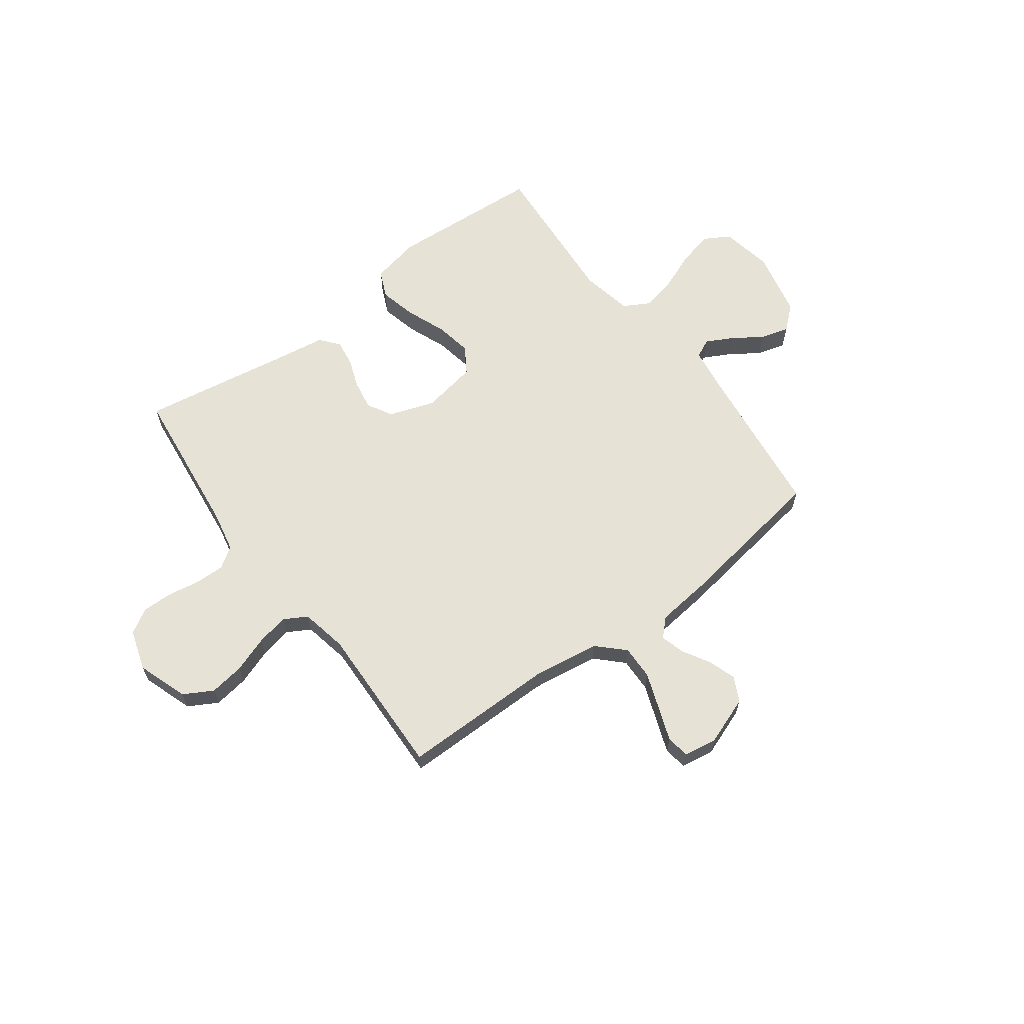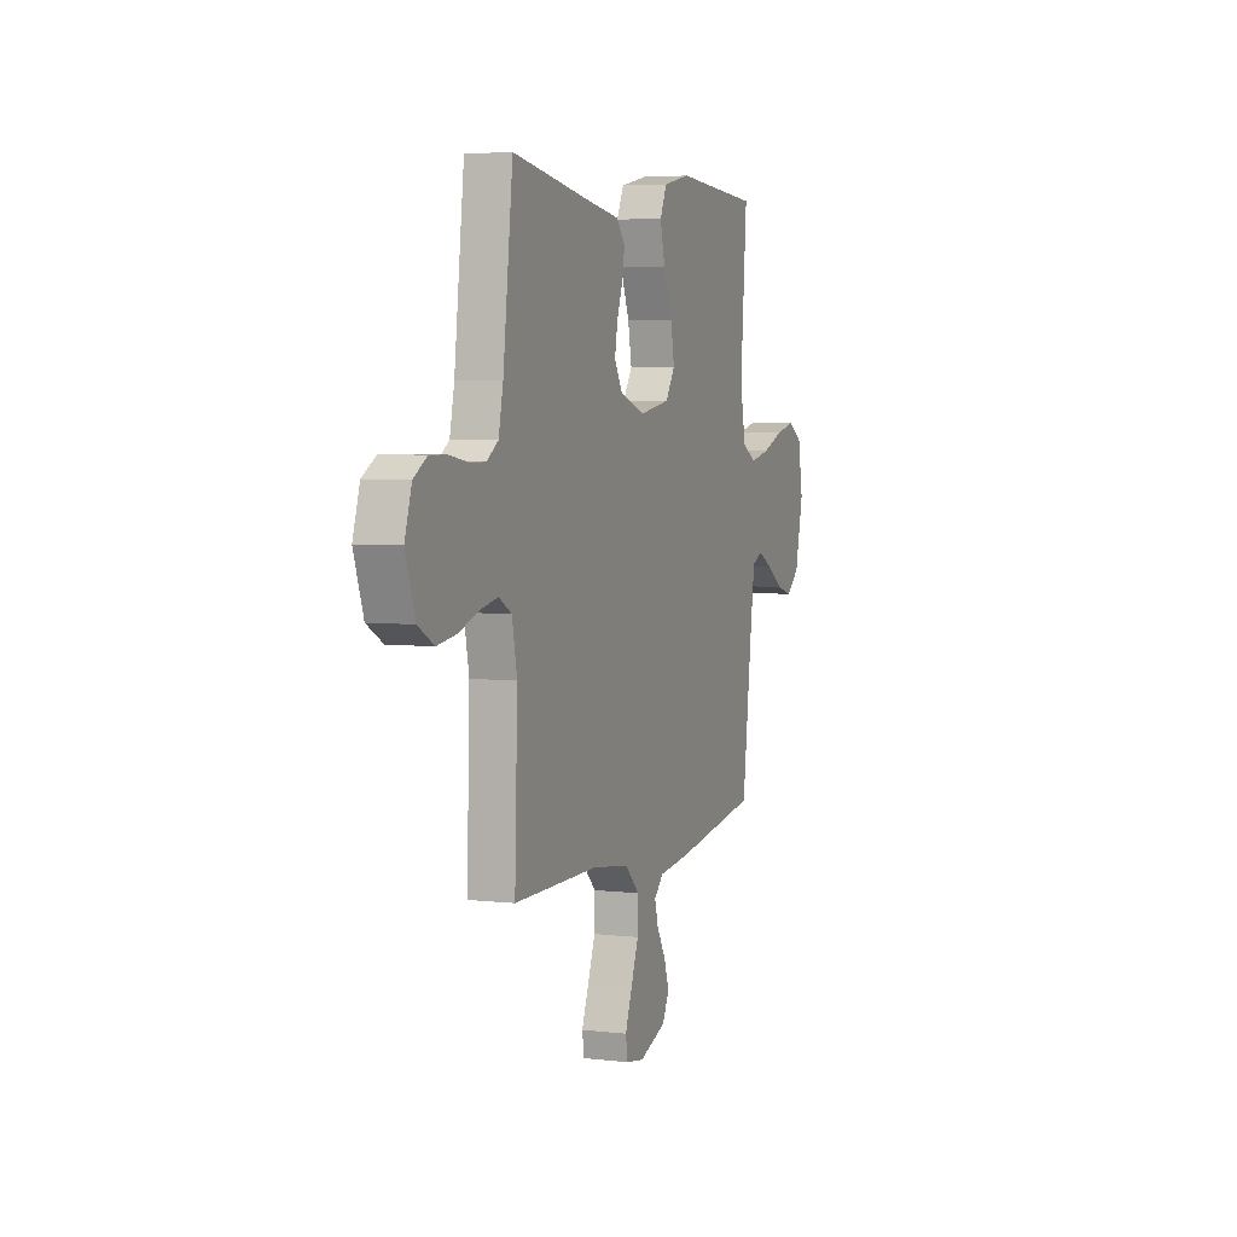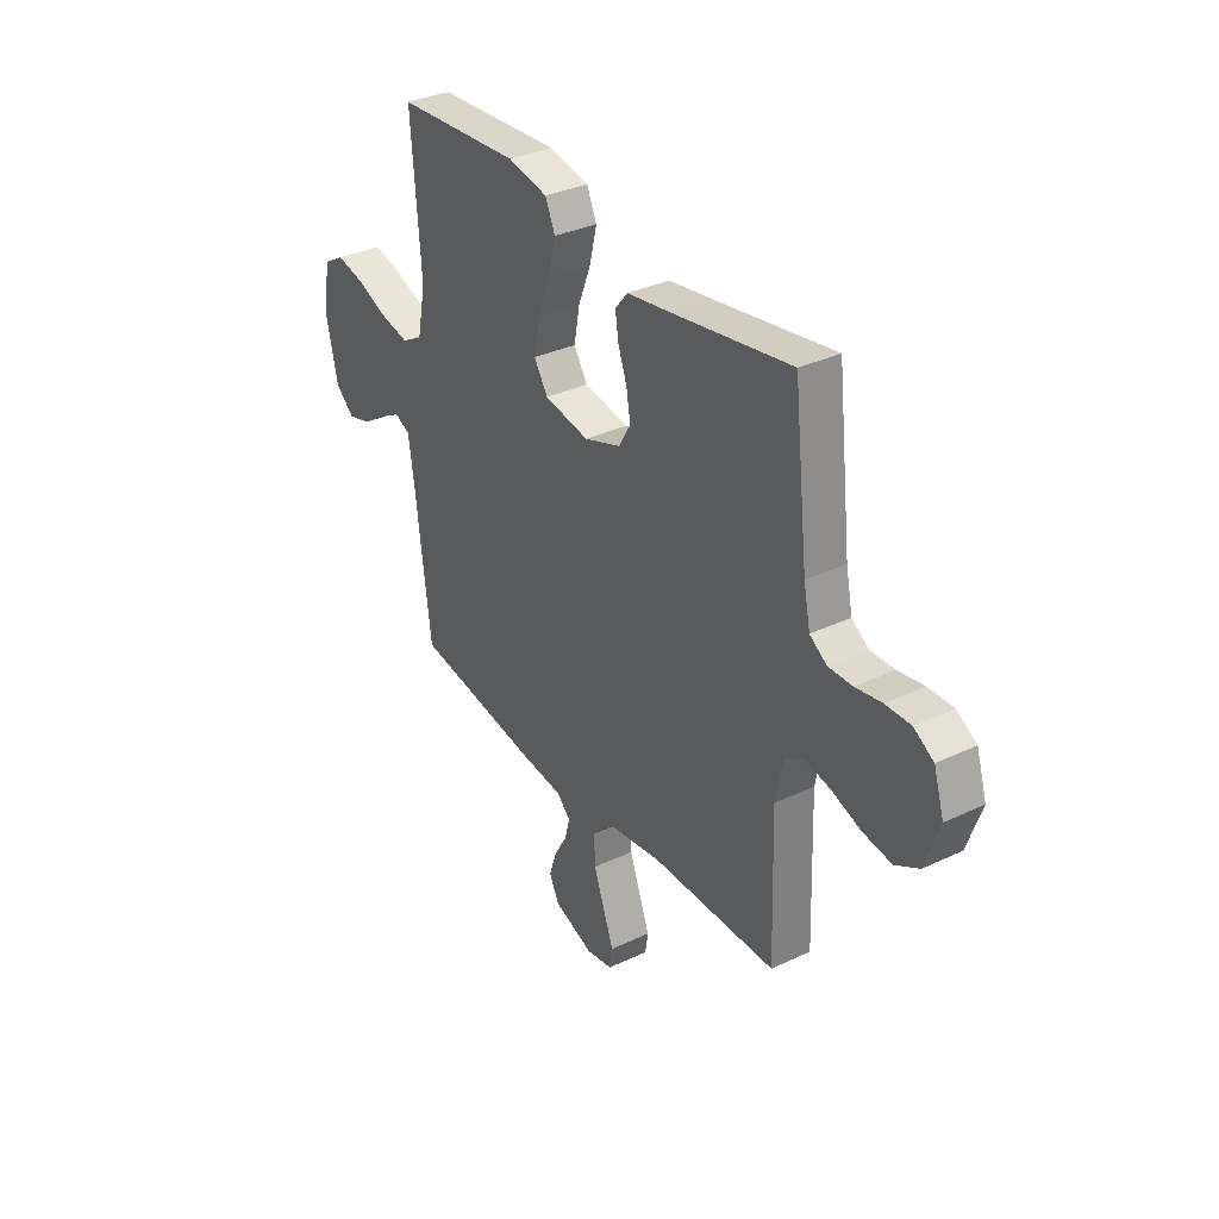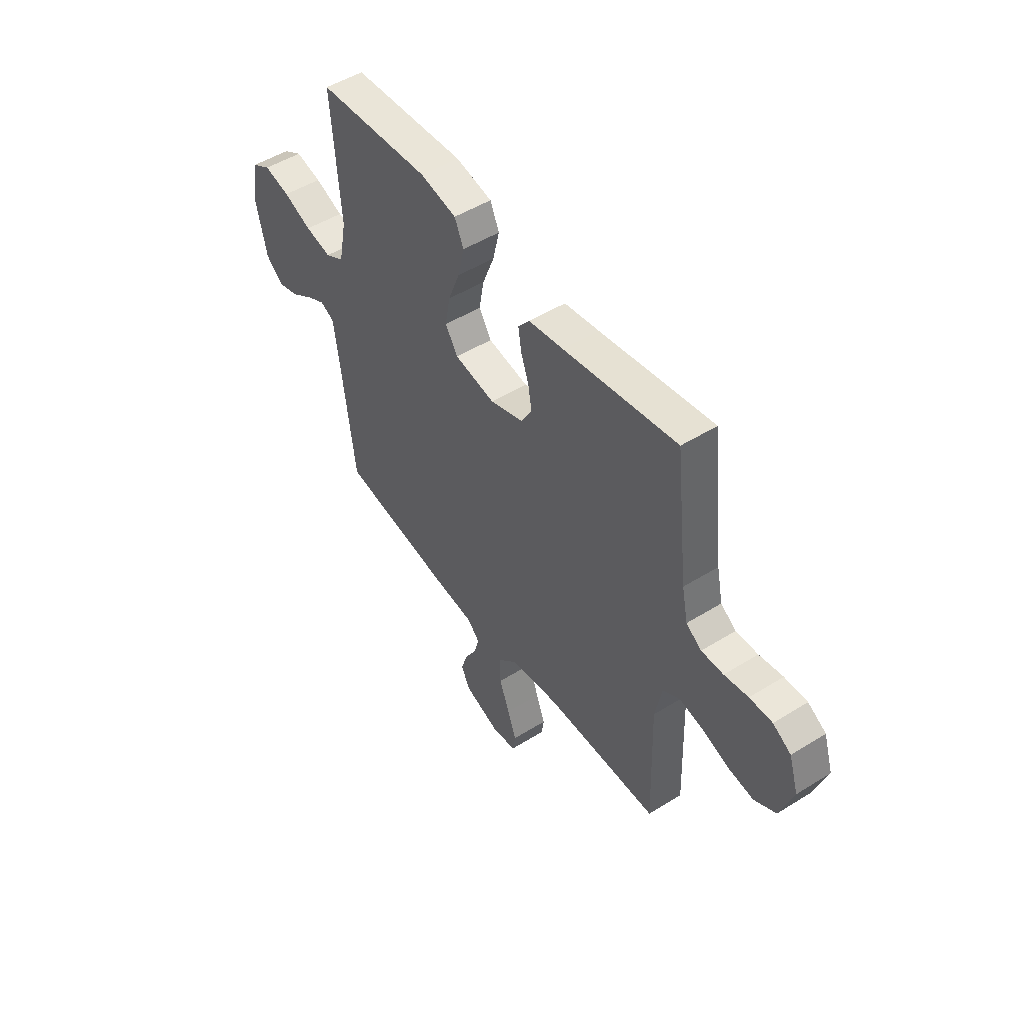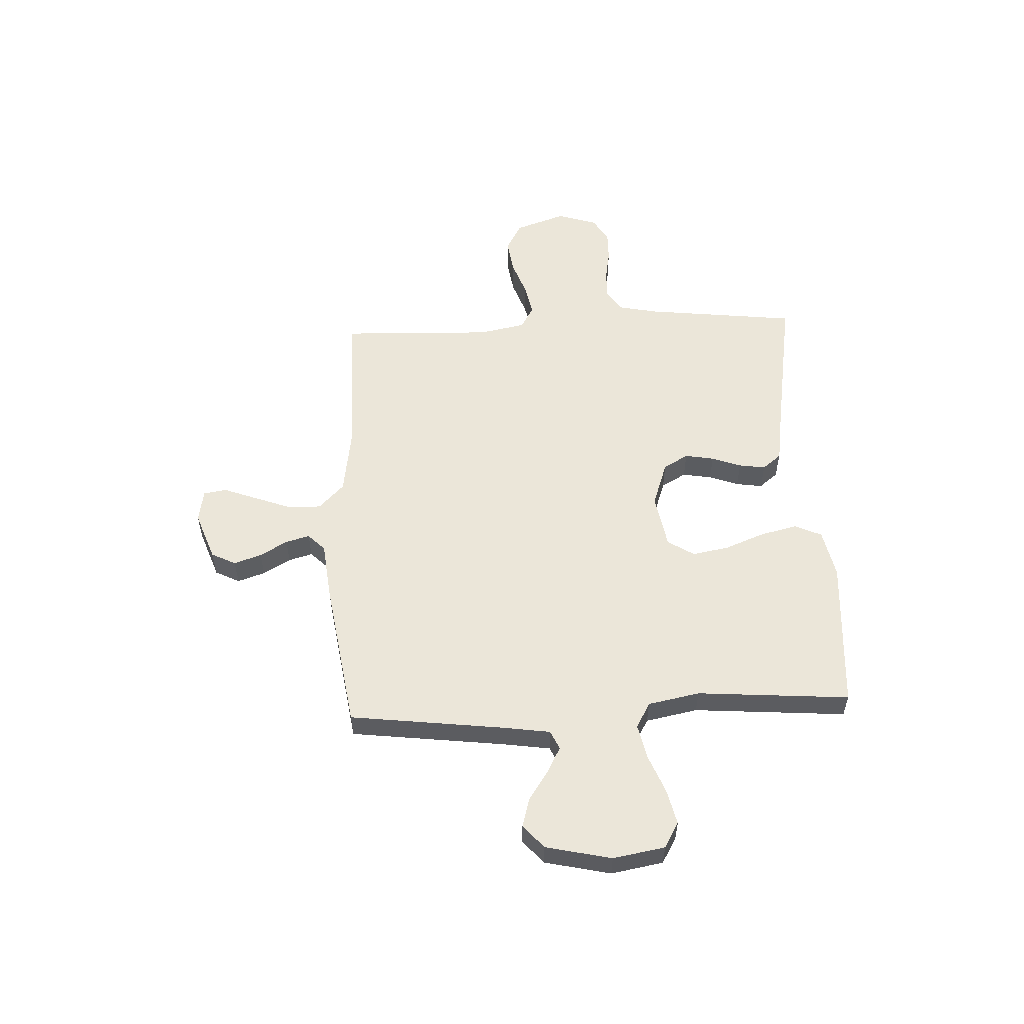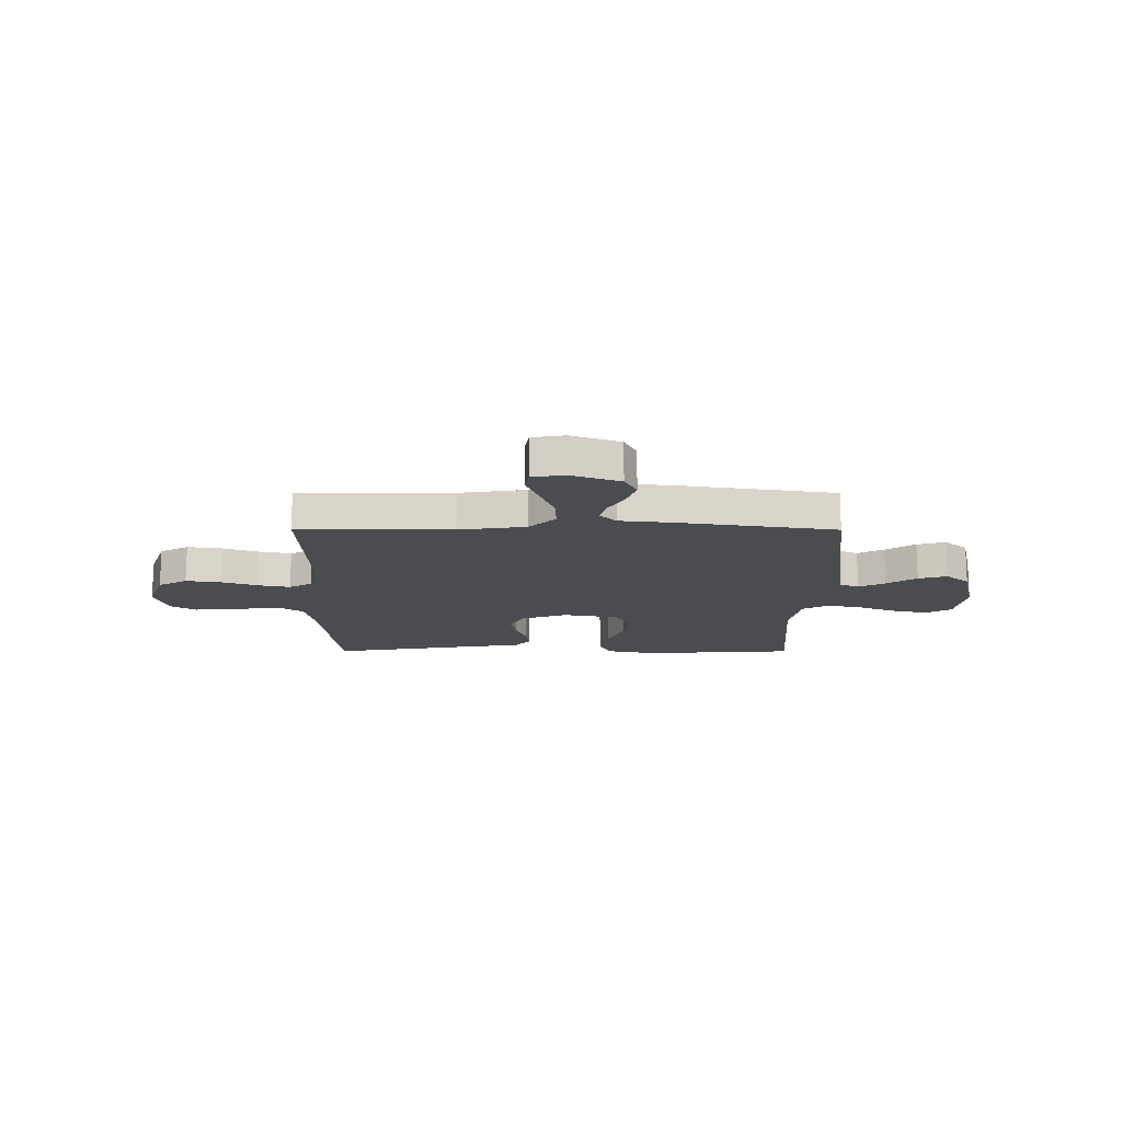
<metadata>
{"format":"obj","ext":"obj","renderer":"f3d","projection":"perspective","resolution":1024,"background":"white","views":[{"elev":63.6,"azim":143.3,"up":"+Y"},{"elev":4.7,"azim":110.5,"up":"+Z"},{"elev":33.7,"azim":57.1,"up":"+Z"},{"elev":49.8,"azim":55.5,"up":"+Z"},{"elev":55.2,"azim":-92.6,"up":"+Y"},{"elev":-15.2,"azim":179.9,"up":"+Y"}]}
</metadata>
<code>
v 0.5 0.07 -0.5
v 0.2 0.07 -0.5
v 0.069 0.07 -0.519
v 0.018 0.07 -0.569
v 0.02 0.07 -0.636
v 0.047 0.07 -0.709
v 0.071 0.07 -0.773
v 0.064 0.07 -0.818
v 0 0.07 -0.829
v -0.096 0.07 -0.794
v -0.12 0.07 -0.746
v -0.102 0.07 -0.692
v -0.071 0.07 -0.638
v -0.058 0.07 -0.591
v -0.091 0.07 -0.558
v -0.2 0.07 -0.546
v -0.5 0.07 -0.5
v -0.537 0.07 -0.2
v -0.551 0.07 -0.104
v -0.588 0.07 -0.087
v -0.639 0.07 -0.114
v -0.697 0.07 -0.153
v -0.753 0.07 -0.169
v -0.799 0.07 -0.129
v -0.828 0.07 0
v -0.81 0.07 0.102
v -0.76 0.07 0.131
v -0.691 0.07 0.115
v -0.616 0.07 0.085
v -0.547 0.07 0.07
v -0.497 0.07 0.098
v -0.477 0.07 0.2
v -0.5 0.07 0.5
v -0.2 0.07 0.52
v -0.104 0.07 0.5
v -0.08 0.07 0.447
v -0.097 0.07 0.375
v -0.128 0.07 0.296
v -0.141 0.07 0.224
v -0.108 0.07 0.172
v 0 0.07 0.153
v 0.089 0.07 0.184
v 0.117 0.07 0.233
v 0.107 0.07 0.29
v 0.086 0.07 0.348
v 0.078 0.07 0.4
v 0.108 0.07 0.437
v 0.2 0.07 0.451
v 0.5 0.07 0.5
v 0.535 0.07 0.2
v 0.551 0.07 0.123
v 0.592 0.07 0.095
v 0.65 0.07 0.096
v 0.713 0.07 0.107
v 0.773 0.07 0.108
v 0.821 0.07 0.079
v 0.846 0.07 0
v 0.812 0.07 -0.099
v 0.755 0.07 -0.131
v 0.687 0.07 -0.121
v 0.616 0.07 -0.096
v 0.553 0.07 -0.083
v 0.508 0.07 -0.109
v 0.49 0.07 -0.2
v 0.5 0 -0.5
v 0.2 0 -0.5
v 0.069 0 -0.519
v 0.018 0 -0.569
v 0.02 0 -0.636
v 0.047 0 -0.709
v 0.071 0 -0.773
v 0.064 0 -0.818
v 0 0 -0.829
v -0.096 0 -0.794
v -0.12 0 -0.746
v -0.102 0 -0.692
v -0.071 0 -0.638
v -0.058 0 -0.591
v -0.091 0 -0.558
v -0.2 0 -0.546
v -0.5 0 -0.5
v -0.537 0 -0.2
v -0.551 0 -0.104
v -0.588 0 -0.087
v -0.639 0 -0.114
v -0.697 0 -0.153
v -0.753 0 -0.169
v -0.799 0 -0.129
v -0.828 0 0
v -0.81 0 0.102
v -0.76 0 0.131
v -0.691 0 0.115
v -0.616 0 0.085
v -0.547 0 0.07
v -0.497 0 0.098
v -0.477 0 0.2
v -0.5 0 0.5
v -0.2 0 0.52
v -0.104 0 0.5
v -0.08 0 0.447
v -0.097 0 0.375
v -0.128 0 0.296
v -0.141 0 0.224
v -0.108 0 0.172
v 0 0 0.153
v 0.089 0 0.184
v 0.117 0 0.233
v 0.107 0 0.29
v 0.086 0 0.348
v 0.078 0 0.4
v 0.108 0 0.437
v 0.2 0 0.451
v 0.5 0 0.5
v 0.535 0 0.2
v 0.551 0 0.123
v 0.592 0 0.095
v 0.65 0 0.096
v 0.713 0 0.107
v 0.773 0 0.108
v 0.821 0 0.079
v 0.846 0 0
v 0.812 0 -0.099
v 0.755 0 -0.131
v 0.687 0 -0.121
v 0.616 0 -0.096
v 0.553 0 -0.083
v 0.508 0 -0.109
v 0.49 0 -0.2
f 58 59 60 61
f 58 61 62
f 57 58 62
f 56 57 62
f 53 54 55 56
f 52 53 56 62
f 51 52 62 63
f 48 49 50
f 44 45 46 47
f 43 44 47 48
f 35 36 37 38
f 35 38 39
f 32 33 34 35
f 31 32 35 39
f 30 31 39 40
f 26 27 28 29
f 26 29 30
f 25 26 30
f 21 22 23 24
f 20 21 24 25
f 15 16 17 18
f 15 18 19
f 10 11 12 13
f 10 13 14
f 9 10 14
f 6 7 8 9
f 5 6 9 14
f 4 5 14 15
f 64 1 2
f 64 2 3
f 63 64 3
f 51 63 3
f 43 48 50 51
f 42 43 51 3
f 41 42 3 4
f 20 25 30 40
f 19 20 40 41
f 4 15 19 41
f 125 124 123 122
f 126 125 122
f 126 122 121
f 126 121 120
f 120 119 118 117
f 126 120 117 116
f 127 126 116 115
f 114 113 112
f 111 110 109 108
f 112 111 108 107
f 102 101 100 99
f 103 102 99
f 99 98 97 96
f 103 99 96 95
f 104 103 95 94
f 93 92 91 90
f 94 93 90
f 94 90 89
f 88 87 86 85
f 89 88 85 84
f 82 81 80 79
f 83 82 79
f 77 76 75 74
f 78 77 74
f 78 74 73
f 73 72 71 70
f 78 73 70 69
f 79 78 69 68
f 66 65 128
f 67 66 128
f 67 128 127
f 67 127 115
f 115 114 112 107
f 67 115 107 106
f 68 67 106 105
f 104 94 89 84
f 105 104 84 83
f 105 83 79 68
f 1 65 66 2
f 2 66 67 3
f 3 67 68 4
f 4 68 69 5
f 5 69 70 6
f 6 70 71 7
f 7 71 72 8
f 8 72 73 9
f 9 73 74 10
f 10 74 75 11
f 11 75 76 12
f 12 76 77 13
f 13 77 78 14
f 14 78 79 15
f 15 79 80 16
f 16 80 81 17
f 17 81 82 18
f 18 82 83 19
f 19 83 84 20
f 20 84 85 21
f 21 85 86 22
f 22 86 87 23
f 23 87 88 24
f 24 88 89 25
f 25 89 90 26
f 26 90 91 27
f 27 91 92 28
f 28 92 93 29
f 29 93 94 30
f 30 94 95 31
f 31 95 96 32
f 32 96 97 33
f 33 97 98 34
f 34 98 99 35
f 35 99 100 36
f 36 100 101 37
f 37 101 102 38
f 38 102 103 39
f 39 103 104 40
f 40 104 105 41
f 41 105 106 42
f 42 106 107 43
f 43 107 108 44
f 44 108 109 45
f 45 109 110 46
f 46 110 111 47
f 47 111 112 48
f 48 112 113 49
f 49 113 114 50
f 50 114 115 51
f 51 115 116 52
f 52 116 117 53
f 53 117 118 54
f 54 118 119 55
f 55 119 120 56
f 56 120 121 57
f 57 121 122 58
f 58 122 123 59
f 59 123 124 60
f 60 124 125 61
f 61 125 126 62
f 62 126 127 63
f 63 127 128 64
f 64 128 65 1

</code>
